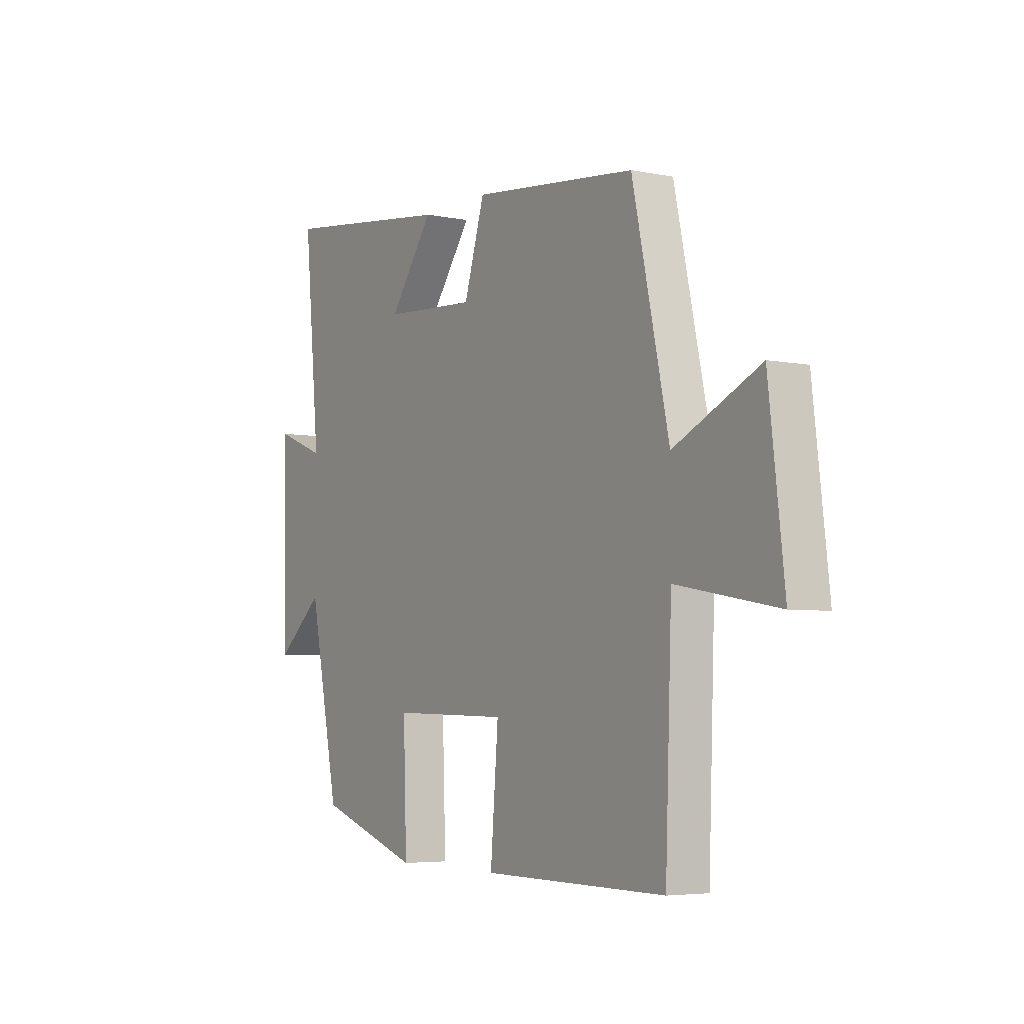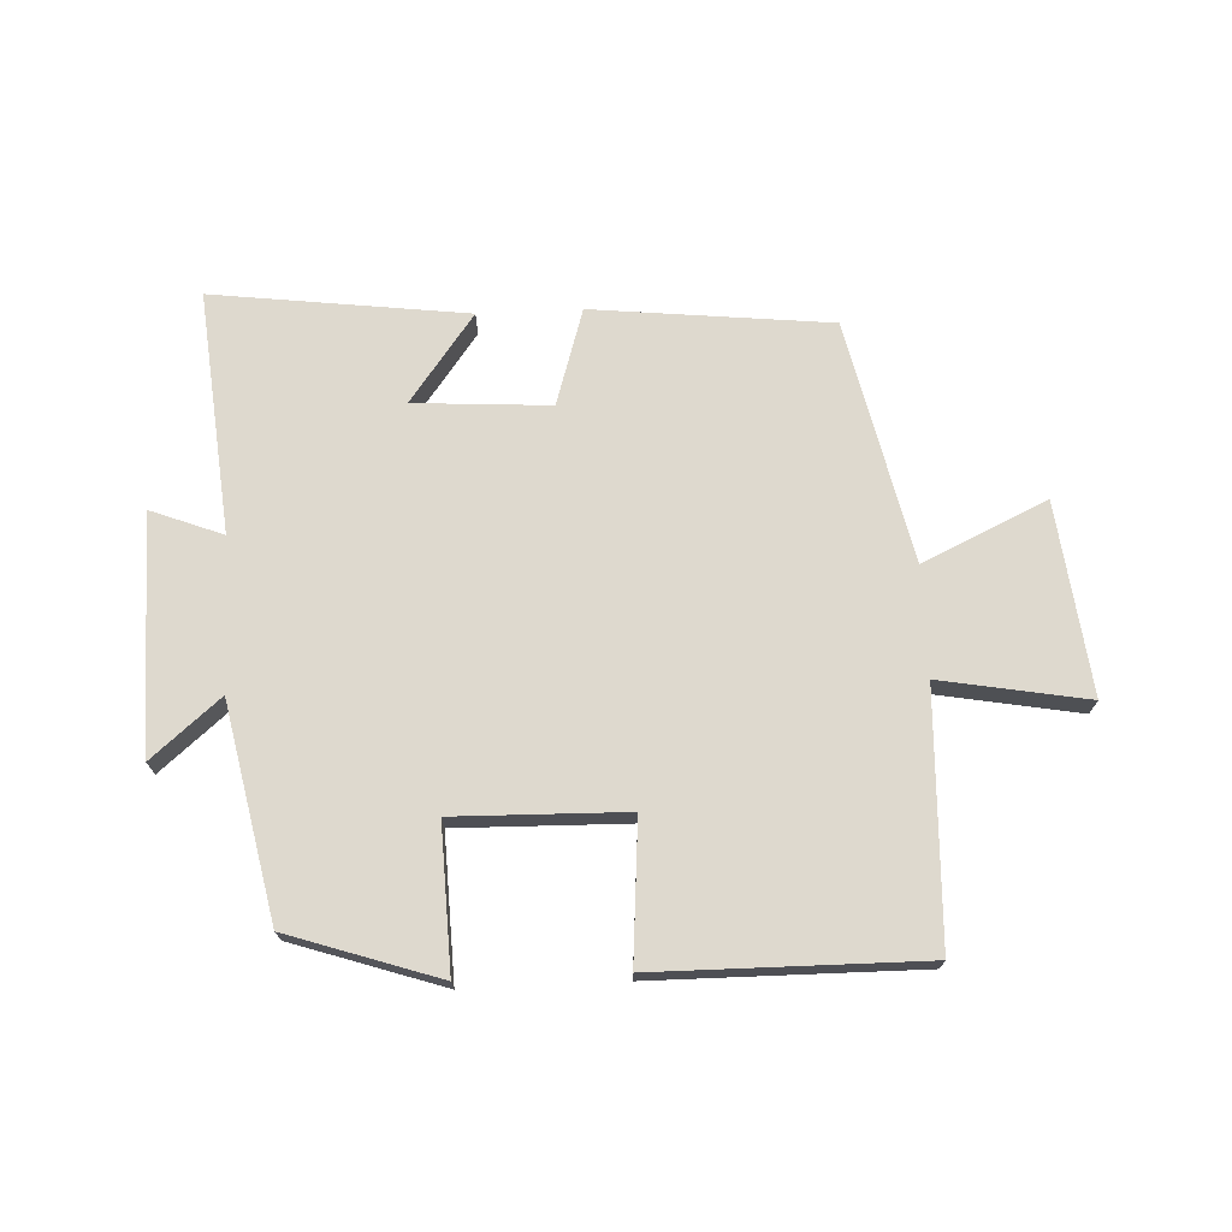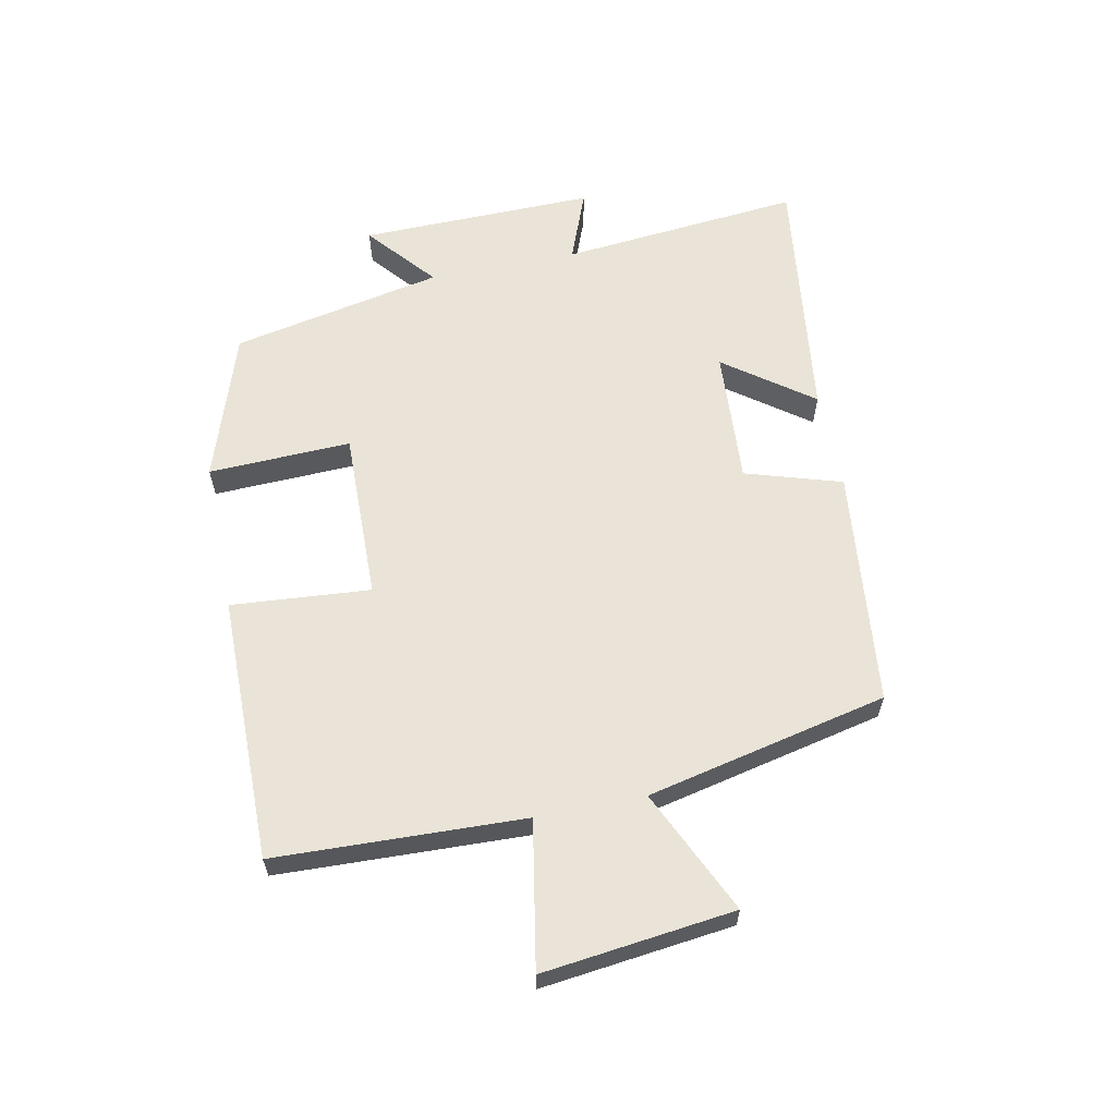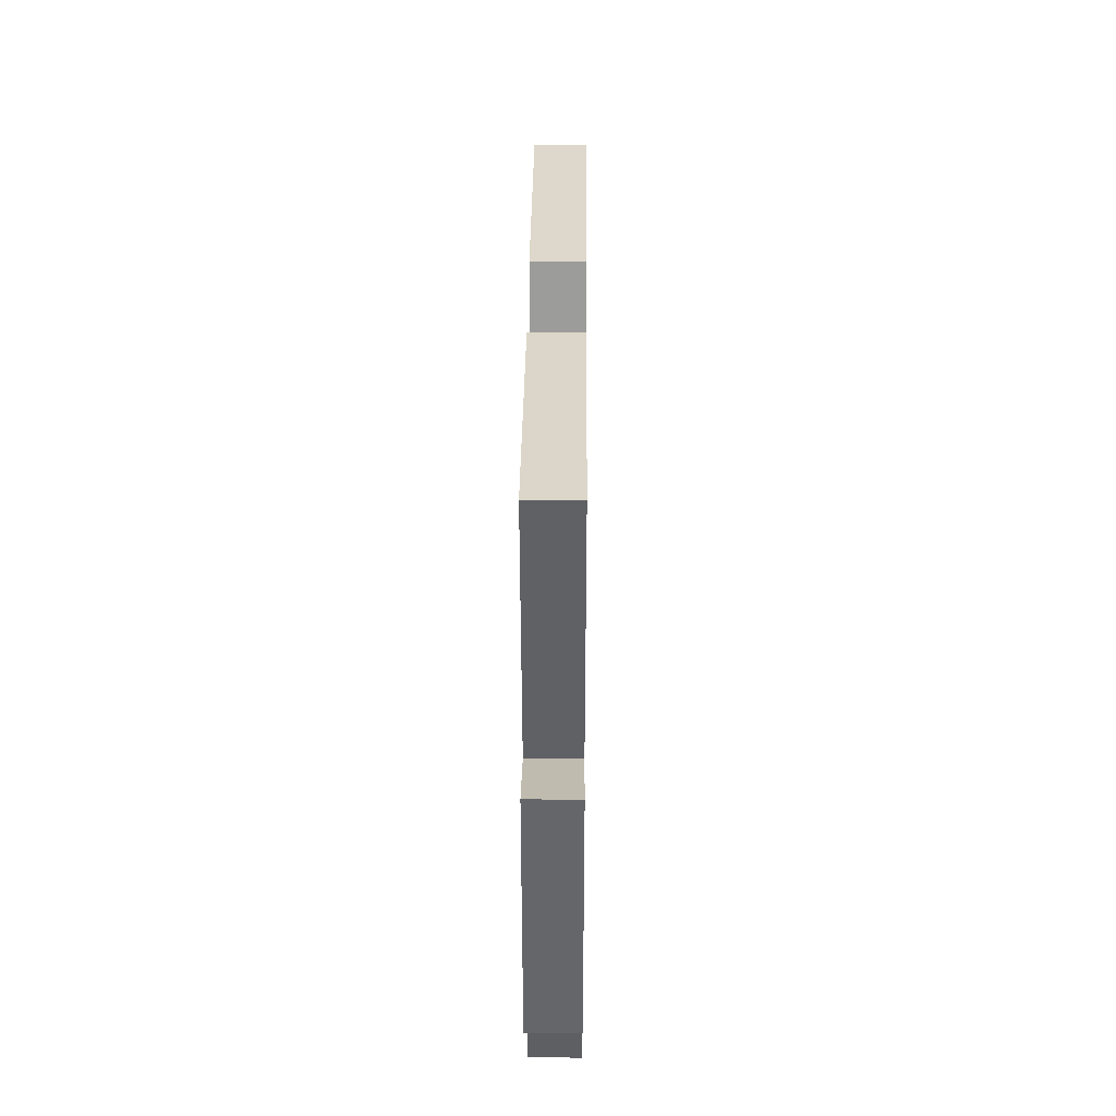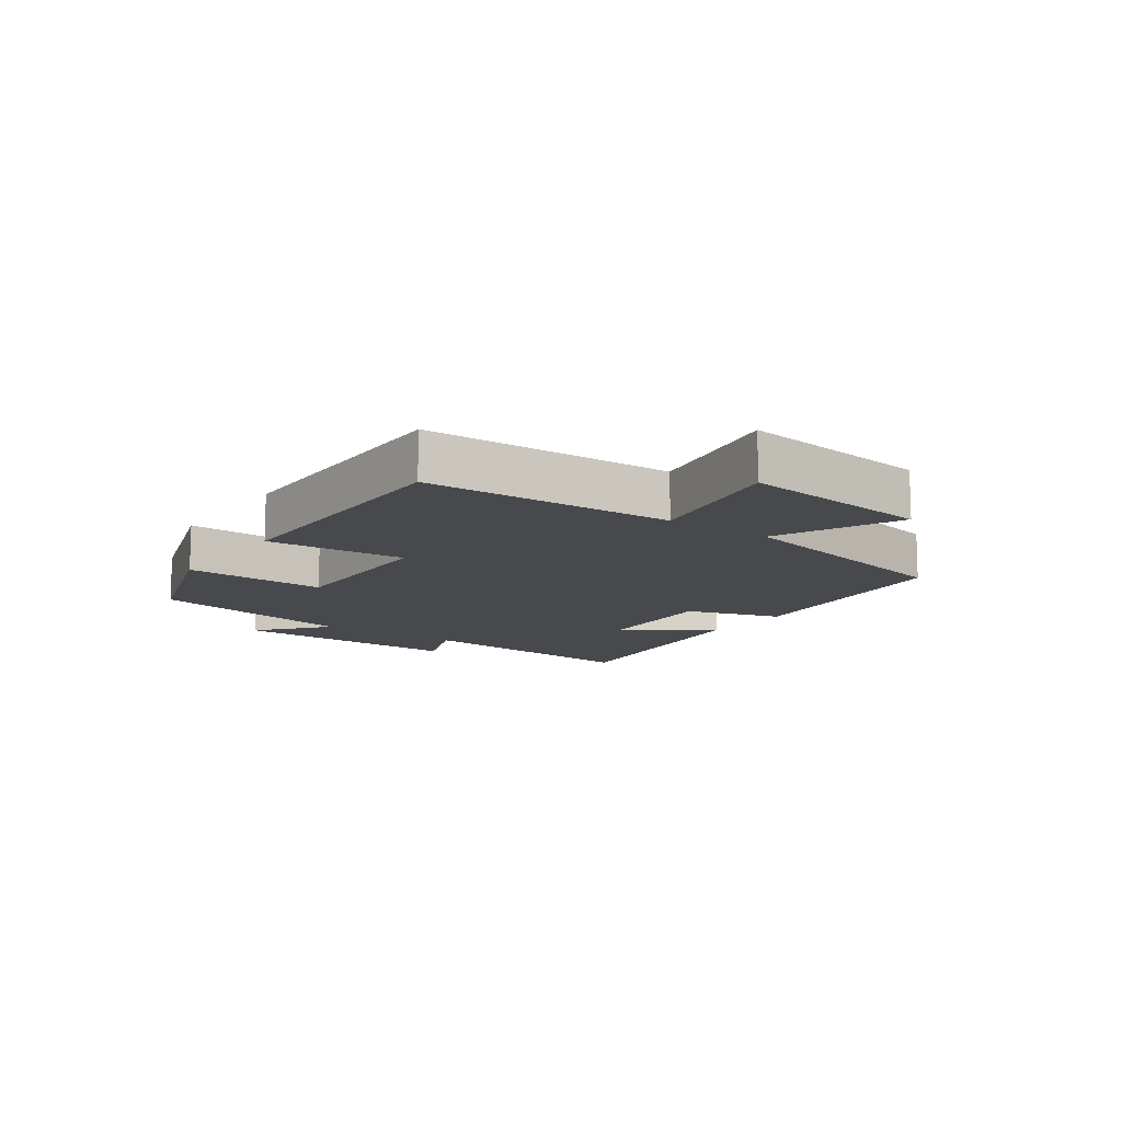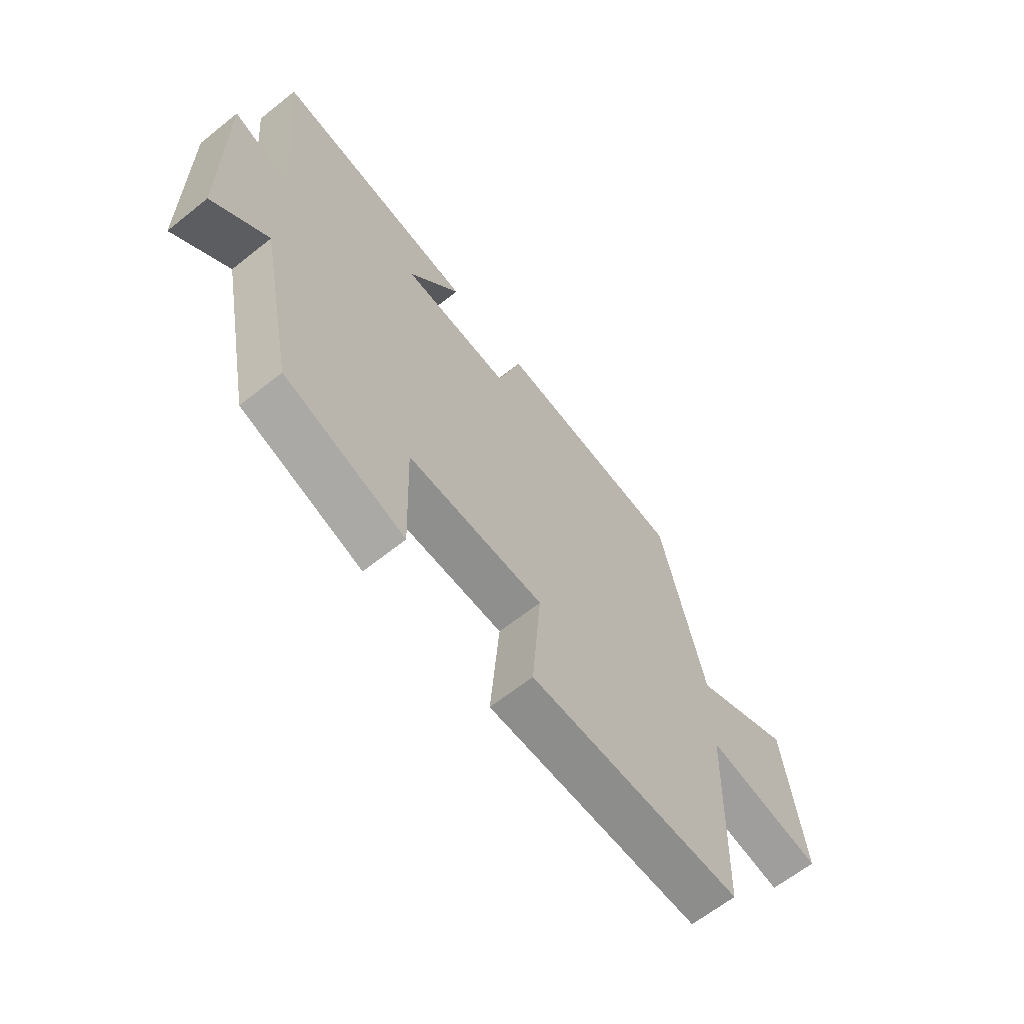
<metadata>
{"format":"obj","ext":"obj","renderer":"f3d","projection":"perspective","resolution":1024,"background":"white","views":[{"elev":-5.0,"azim":-122.3,"up":"+Z"},{"elev":71.5,"azim":177.3,"up":"+Y"},{"elev":61.2,"azim":-101.5,"up":"+Y"},{"elev":37.2,"azim":90.5,"up":"+Z"},{"elev":-12.0,"azim":-125.4,"up":"+Y"},{"elev":-64.2,"azim":128.8,"up":"+Z"}]}
</metadata>
<code>
v 0.43 0.07 -0.42
v 0.19 0.07 -0.5
v 0.198 0.07 -0.27
v -0.076 0.07 -0.276
v -0.058 0.07 -0.5
v -0.485 0.07 -0.503
v -0.5 0.07 -0.103
v -0.735 0.07 -0.145
v -0.699 0.07 0.163
v -0.5 0.07 0.071
v -0.415 0.07 0.459
v -0.033 0.07 0.5
v 0.015 0.07 0.345
v 0.233 0.07 0.359
v 0.129 0.07 0.5
v 0.537 0.07 0.552
v 0.5 0.07 0.163
v 0.616 0.07 0.208
v 0.61 0.07 -0.172
v 0.5 0.07 -0.079
v 0.43 0 -0.42
v 0.19 0 -0.5
v 0.198 0 -0.27
v -0.076 0 -0.276
v -0.058 0 -0.5
v -0.485 0 -0.503
v -0.5 0 -0.103
v -0.735 0 -0.145
v -0.699 0 0.163
v -0.5 0 0.071
v -0.415 0 0.459
v -0.033 0 0.5
v 0.015 0 0.345
v 0.233 0 0.359
v 0.129 0 0.5
v 0.537 0 0.552
v 0.5 0 0.163
v 0.616 0 0.208
v 0.61 0 -0.172
v 0.5 0 -0.079
f 17 18 19 20
f 17 20 1 2
f 14 15 16 17
f 13 14 17
f 10 11 12 13
f 10 13 17
f 7 8 9 10
f 4 5 6 7
f 3 4 7 10
f 17 2 3
f 3 10 17
f 40 39 38 37
f 22 21 40 37
f 37 36 35 34
f 37 34 33
f 33 32 31 30
f 37 33 30
f 30 29 28 27
f 27 26 25 24
f 30 27 24 23
f 23 22 37
f 37 30 23
f 1 21 22 2
f 2 22 23 3
f 3 23 24 4
f 4 24 25 5
f 5 25 26 6
f 6 26 27 7
f 7 27 28 8
f 8 28 29 9
f 9 29 30 10
f 10 30 31 11
f 11 31 32 12
f 12 32 33 13
f 13 33 34 14
f 14 34 35 15
f 15 35 36 16
f 16 36 37 17
f 17 37 38 18
f 18 38 39 19
f 19 39 40 20
f 20 40 21 1

</code>
